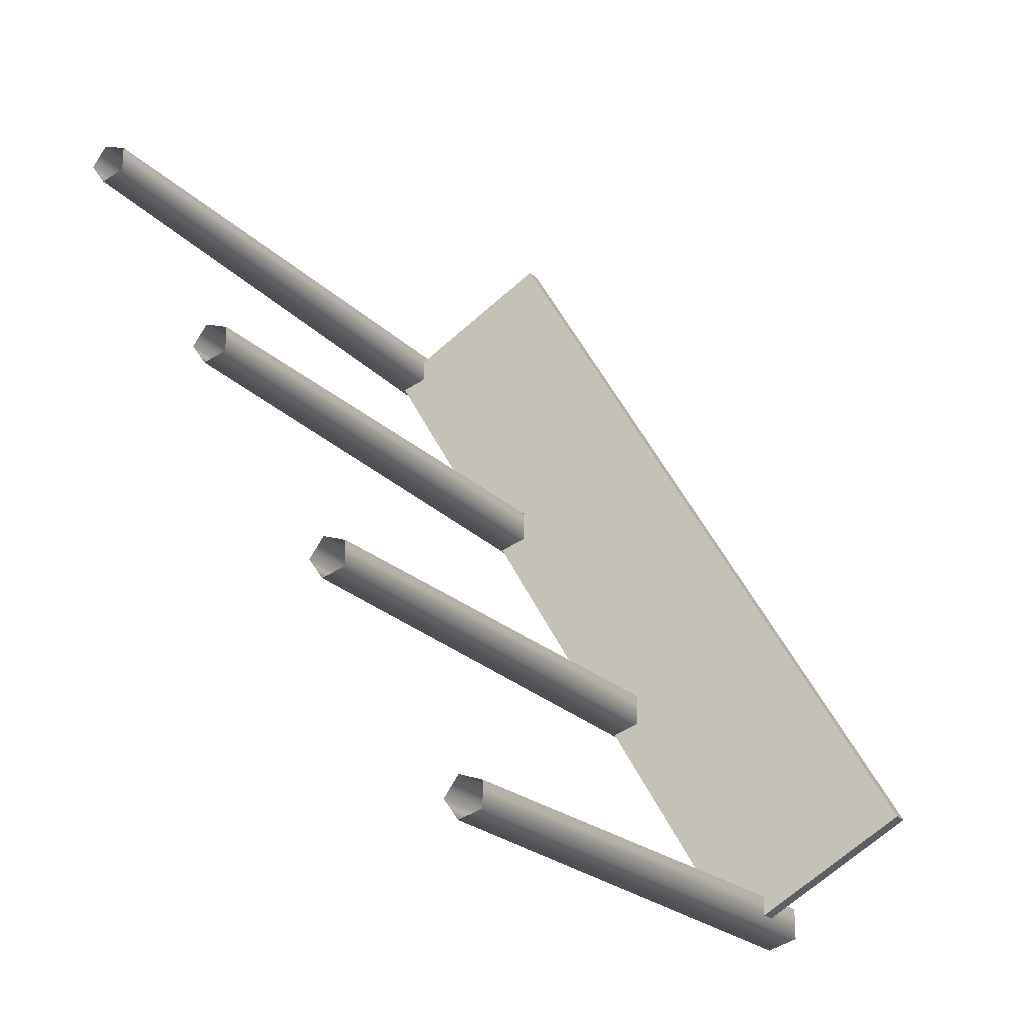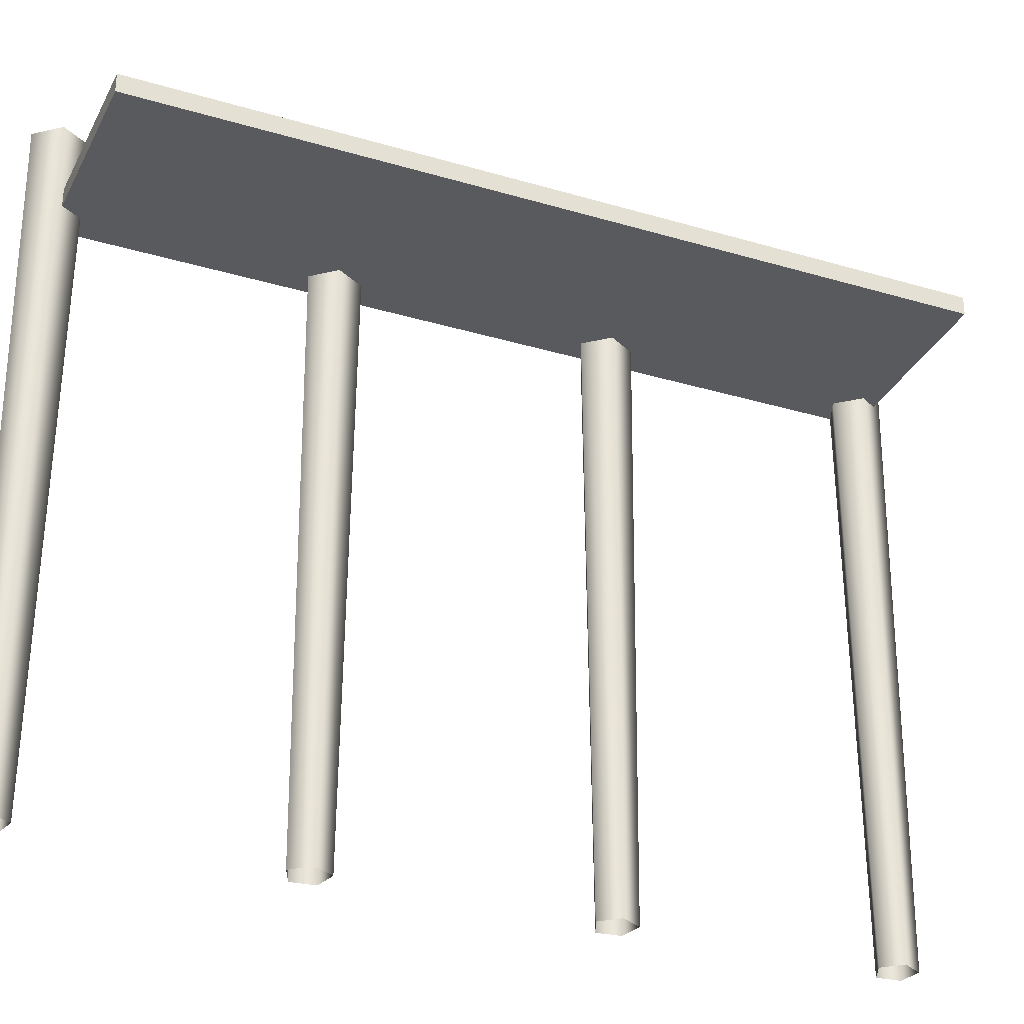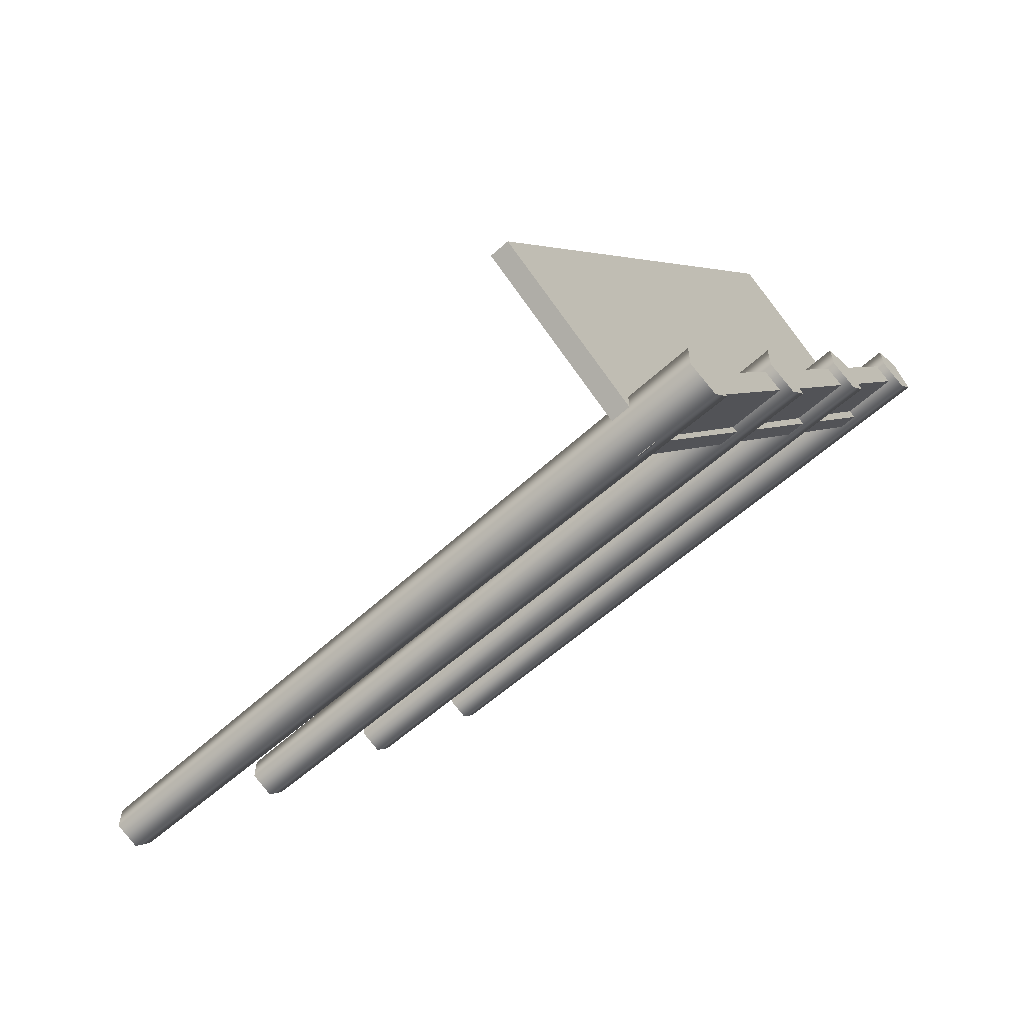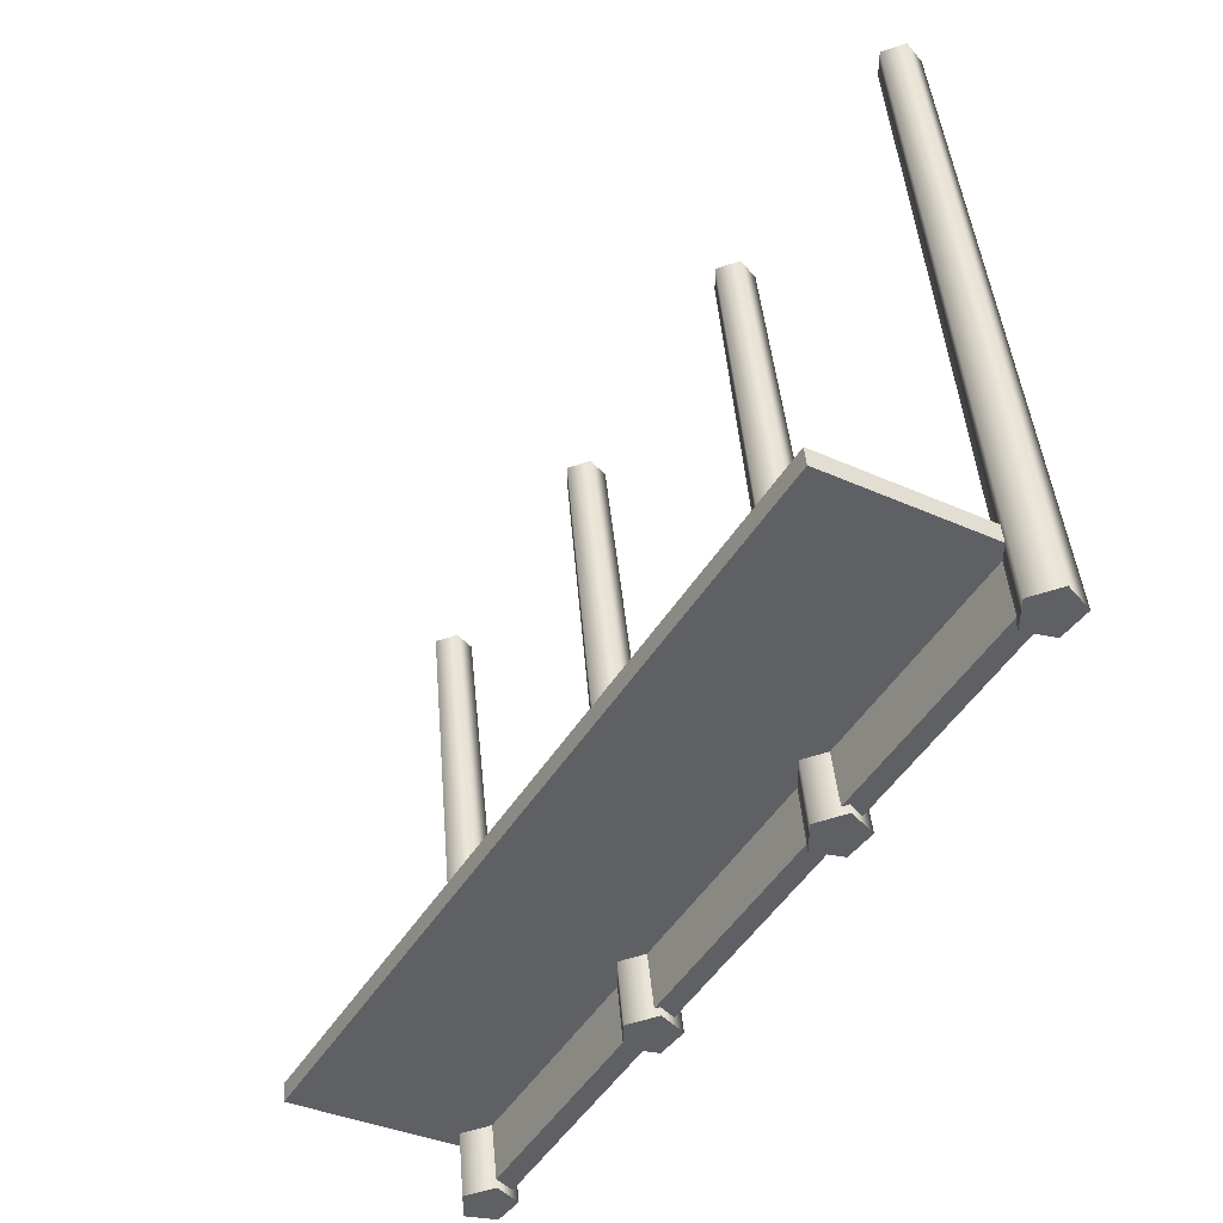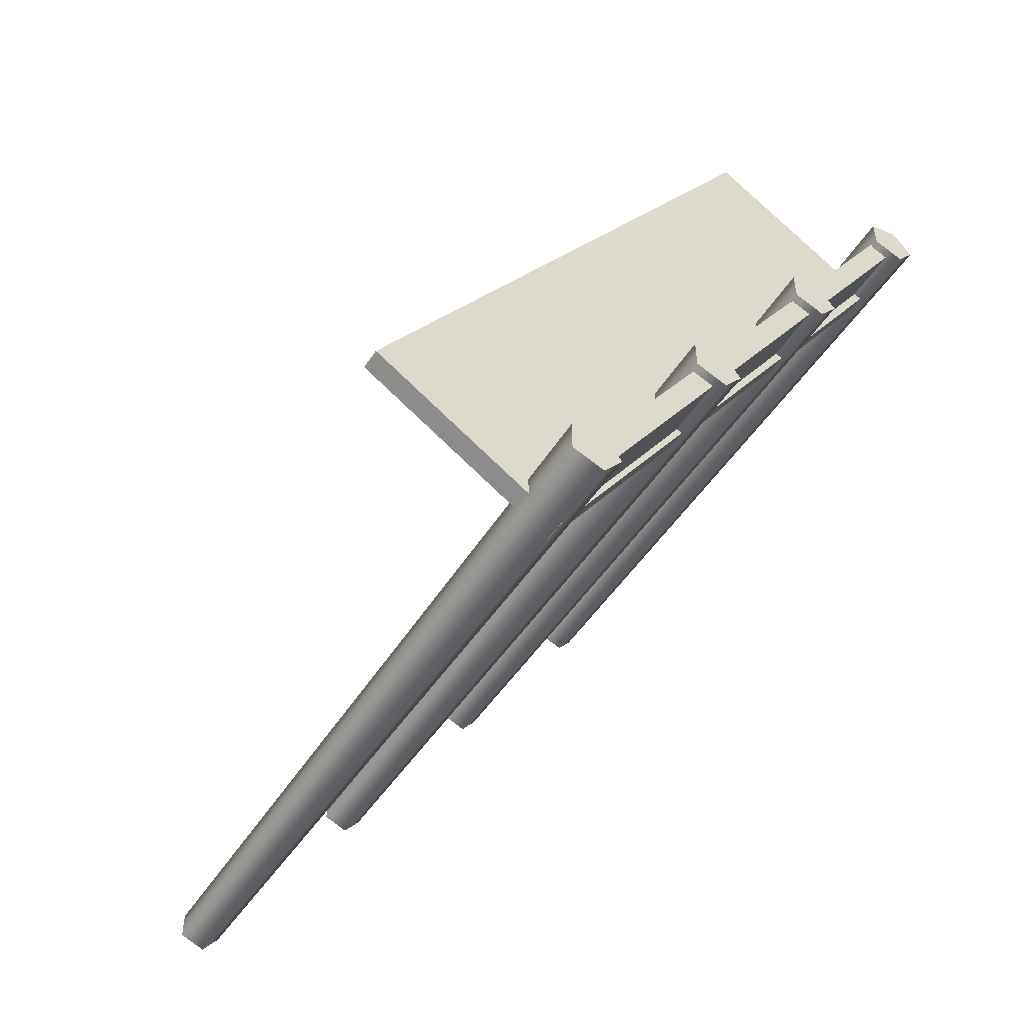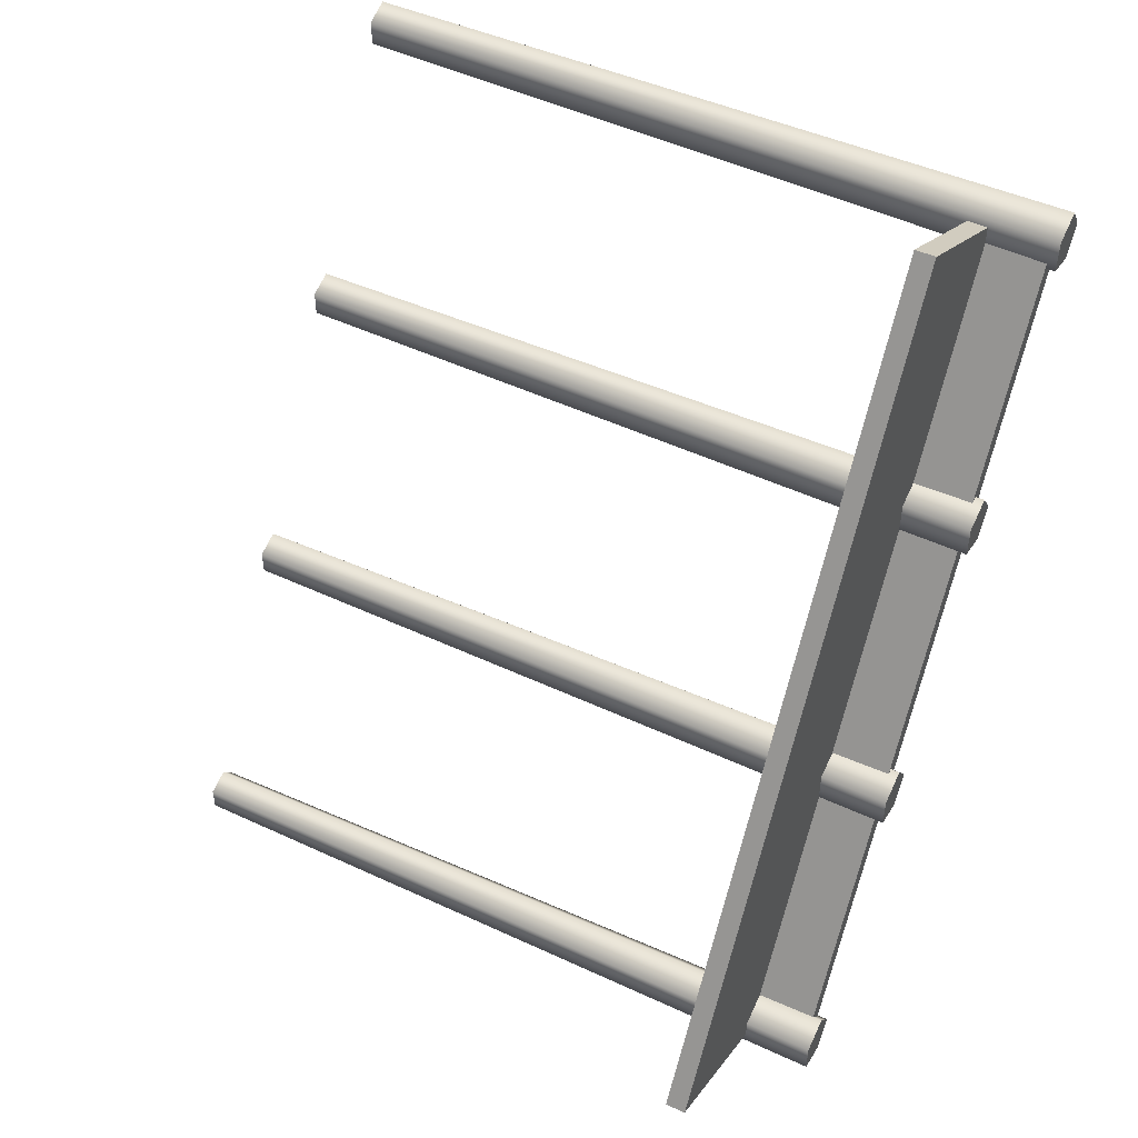
<metadata>
{"format":"obj","ext":"obj","renderer":"f3d","projection":"perspective","resolution":1024,"background":"white","views":[{"elev":-20.4,"azim":28.3,"up":"+Z"},{"elev":-31.1,"azim":36.4,"up":"+Y"},{"elev":-62.4,"azim":132.0,"up":"+Z"},{"elev":45.5,"azim":175.0,"up":"+Z"},{"elev":-52.7,"azim":147.3,"up":"+Z"},{"elev":49.5,"azim":116.6,"up":"+Z"}]}
</metadata>
<code>
g default
v -5.882 -29.59 4.688
v -7.043 -29.59 4.311
v -7.76 -29.59 5.298
v -7.043 -29.59 6.285
v -5.882 -29.59 5.908
v -5.613 4.049 4.492
v -7.146 4.049 3.995
v -8.093 4.049 5.298
v -7.146 4.049 6.601
v -5.613 4.049 6.104
v -6.722 4.049 5.298
v -12.74 -29.59 16.1
v -13.9 -29.59 15.73
v -14.62 -29.59 16.71
v -13.9 -29.59 17.7
v -12.74 -29.59 17.33
v -12.47 4.049 15.91
v -14 4.049 15.41
v -14.95 4.049 16.71
v -14 4.049 18.02
v -12.47 4.049 17.52
v -13.58 4.049 16.71
v 1.105 -29.59 -7.188
v -0.05316 -29.59 -7.565
v -0.7688 -29.59 -6.58
v -0.05316 -29.59 -5.595
v 1.105 -29.59 -5.971
v 1.373 4.049 -7.383
v -0.1557 4.049 -7.88
v -1.101 4.049 -6.58
v -0.1557 4.049 -5.279
v 1.373 4.049 -5.776
v 0.2669 4.049 -6.58
v 8.083 -29.59 -18.79
v 6.948 -29.59 -19.16
v 6.246 -29.59 -18.2
v 6.948 -29.59 -17.23
v 8.083 -29.59 -17.6
v 8.346 4.049 -18.99
v 6.847 4.049 -19.47
v 5.921 4.049 -18.2
v 6.847 4.049 -16.92
v 8.346 4.049 -17.41
v 7.261 4.049 -18.2
v 1.109 0.7952 -7.103
v 7.14 0.7952 -17.44
v 1.109 3.623 -7.103
v 7.14 3.623 -17.44
v 0.1872 3.623 -7.641
v 6.219 3.623 -17.98
v 0.1872 0.7952 -7.641
v 6.219 0.7952 -17.98
v -14.16 -0.1305 16.11
v -5.165 -0.1305 21.42
v -14.16 0.815 16.11
v -5.165 0.815 21.42
v 6.755 0.815 -19.33
v 15.75 0.815 -14.03
v 6.755 -0.1305 -19.33
v 15.75 -0.1305 -14.03
v -5.812 0.7952 4.757
v 0.2196 0.7952 -5.579
v -5.812 3.623 4.757
v 0.2196 3.623 -5.579
v -6.734 3.623 4.219
v -0.7022 3.623 -6.117
v -6.734 0.7952 4.219
v -0.7022 0.7952 -6.117
v -12.58 0.7952 16.35
v -6.545 0.7952 6.013
v -12.58 3.623 16.35
v -6.545 3.623 6.013
v -13.5 3.623 15.81
v -7.467 3.623 5.476
v -13.5 0.7952 15.81
v -7.467 0.7952 5.476
g polySurface118
f 6 1 2 7
f 7 2 3 8
f 8 3 4 9
f 9 4 5 10
f 10 5 1 6
f 11 6 7
f 11 7 8
f 11 8 9
f 11 9 10
f 11 10 6
f 17 12 13 18
f 18 13 14 19
f 19 14 15 20
f 20 15 16 21
f 21 16 12 17
f 22 17 18
f 22 18 19
f 22 19 20
f 22 20 21
f 22 21 17
f 28 23 24 29
f 29 24 25 30
f 30 25 26 31
f 31 26 27 32
f 32 27 23 28
f 33 28 29
f 33 29 30
f 33 30 31
f 33 31 32
f 33 32 28
f 39 34 35 40
f 40 35 36 41
f 41 36 37 42
f 42 37 38 43
f 43 38 34 39
f 44 39 40
f 44 40 41
f 44 41 42
f 44 42 43
f 44 43 39
f 45 46 48 47
f 47 48 50 49
f 49 50 52 51
f 53 54 56 55
f 55 56 58 57
f 57 58 60 59
f 59 60 54 53
f 54 60 58 56
f 59 53 55 57
f 61 62 64 63
f 63 64 66 65
f 65 66 68 67
f 69 70 72 71
f 71 72 74 73
f 73 74 76 75

</code>
